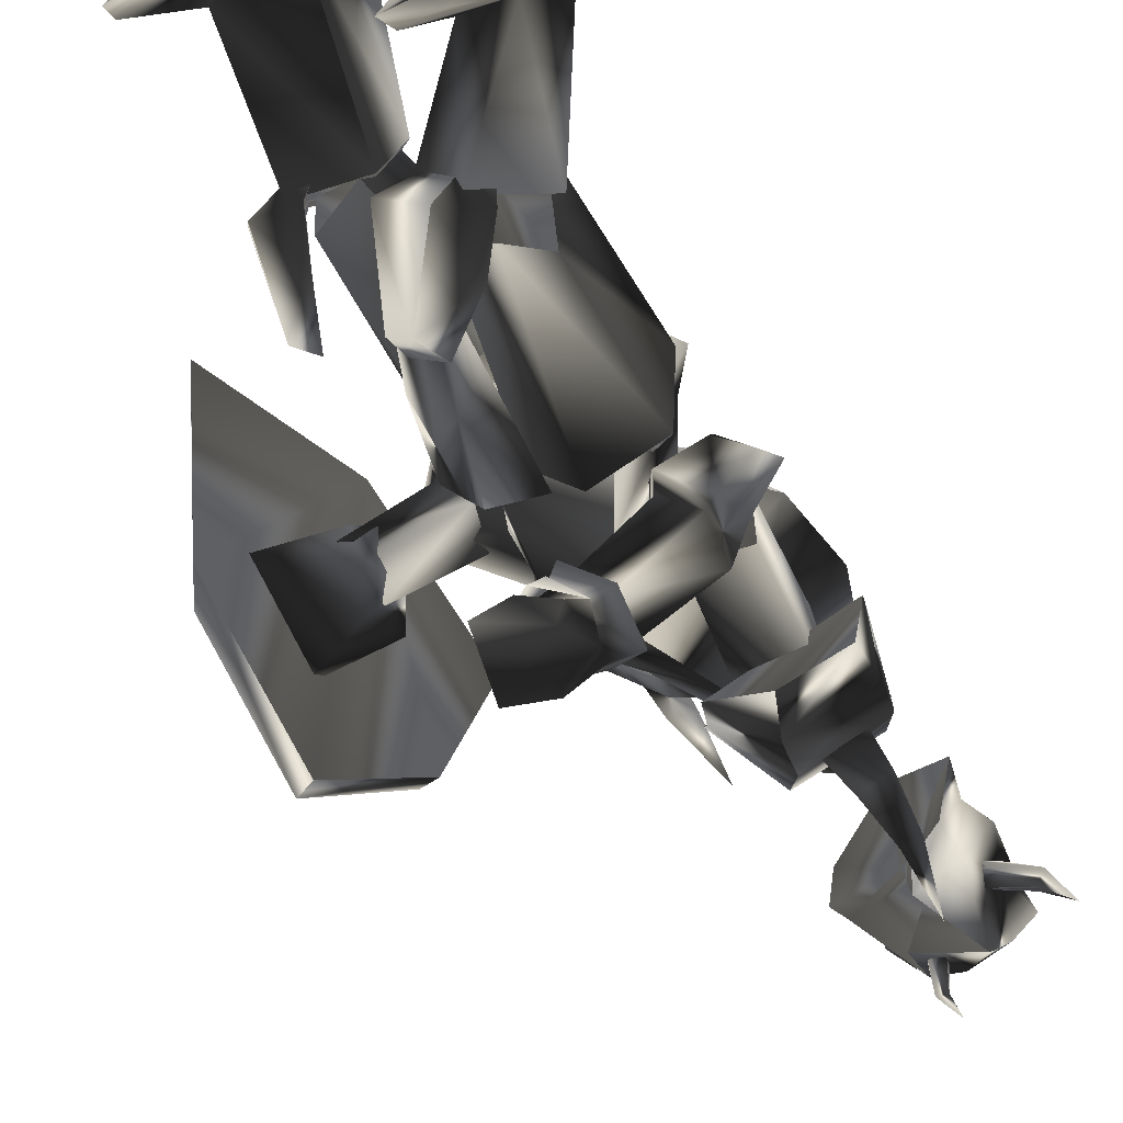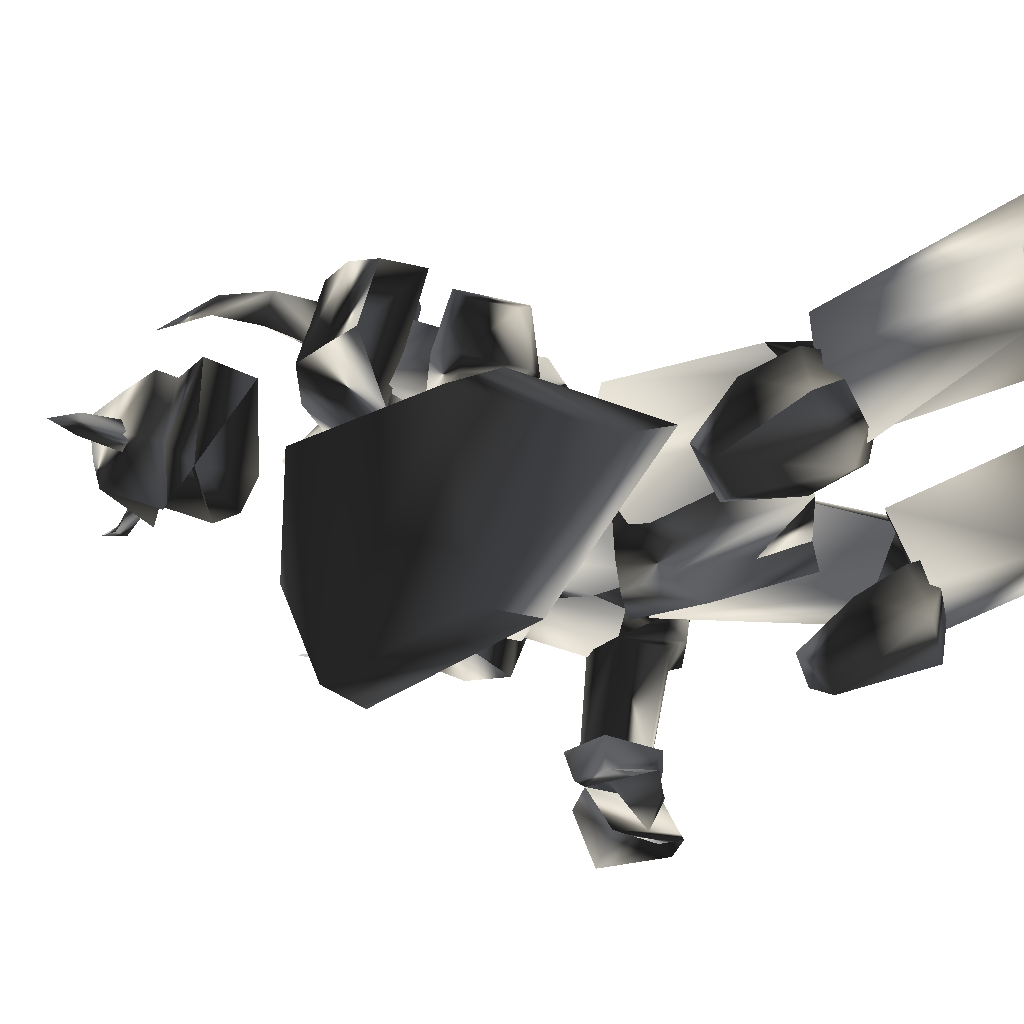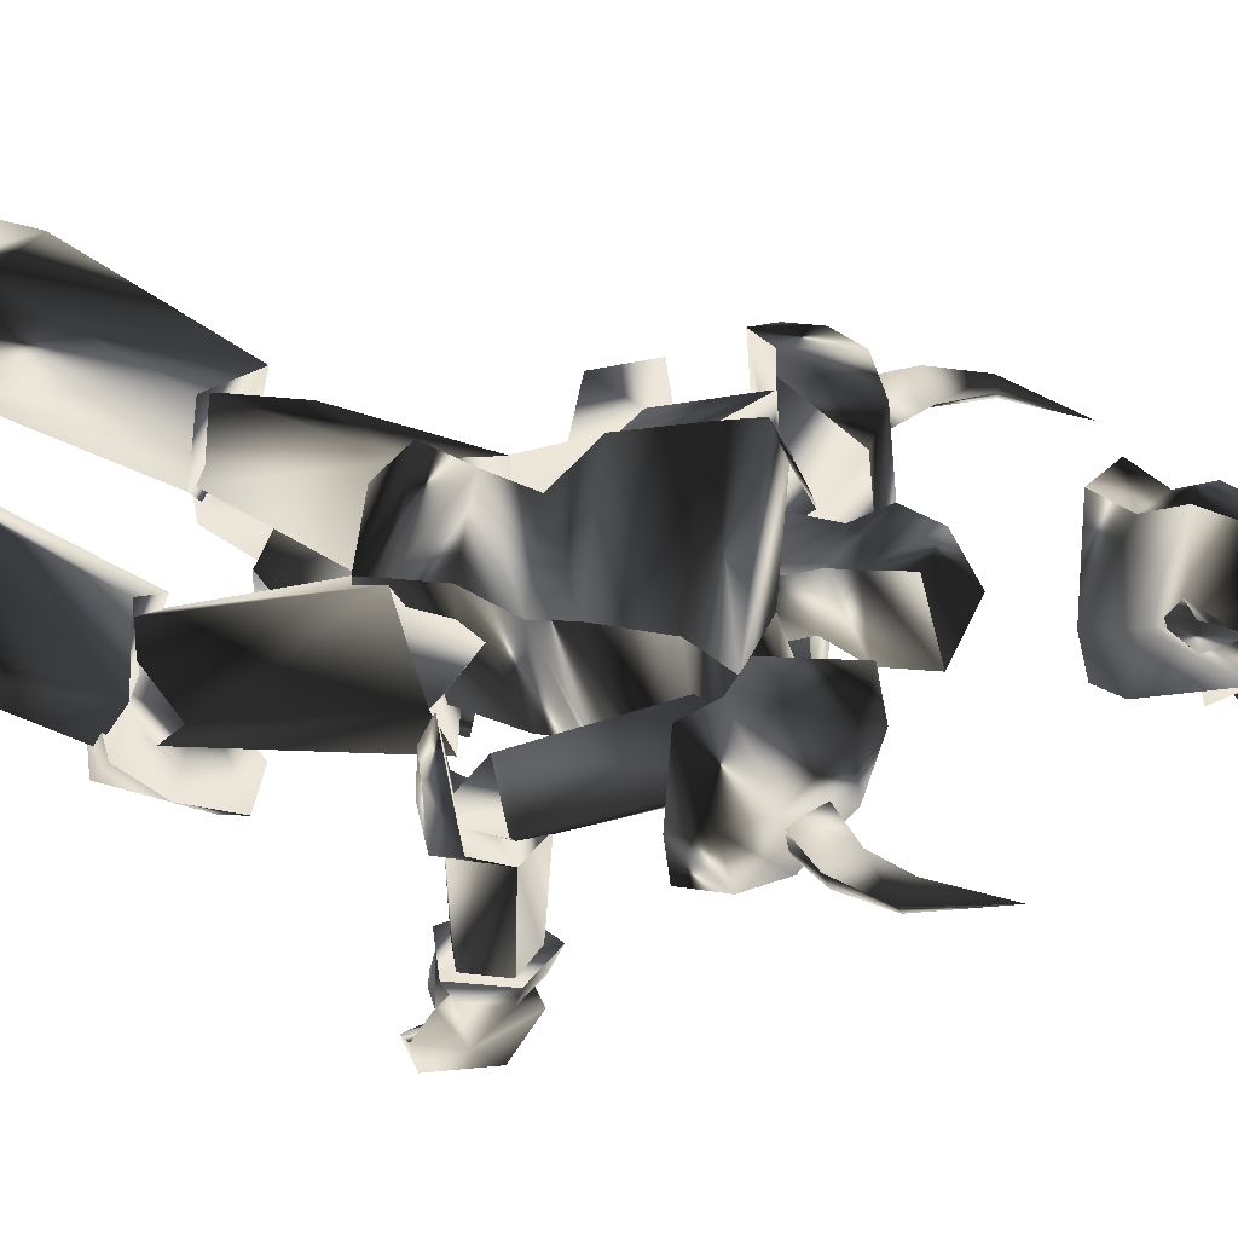
<metadata>
{"format":"obj","ext":"obj","renderer":"f3d","projection":"perspective","resolution":1024,"background":"white","views":[{"elev":-59.1,"azim":-150.6,"up":"+Y"},{"elev":15.8,"azim":114.6,"up":"+Y"},{"elev":-9.2,"azim":-77.6,"up":"+Y"}]}
</metadata>
<code>
o Models/weapon_k/frames/weapon_k_death_fallbackslow_0
v -0.9649 -9.801 22.46
v 1.764 -8.386 21.71
v 0.1268 -9.329 19.22
v 0.9455 -6.186 23.96
v 2.446 -5.714 20.72
v -2.466 -2.885 20.72
v -3.285 -4.142 22.96
v -4.376 -6.029 19.47
v -4.513 -6.186 21.96
v 1.082 -6.186 16.73
v 0.2632 -7.915 16.98
v 2.31 -7.443 16.73
v -2.875 -6.186 13.73
v 0.2632 -8.543 12.99
v 2.856 -7.286 17.72
v 2.992 -6.343 17.22
v 2.174 -5.085 18.22
v -0.9649 -2.256 13.73
v 2.583 -3.514 12.99
v -1.511 -3.514 18.47
v -2.602 -5.557 17.72
v 2.992 -6.657 13.48
v 7.768 -2.413 4.01
v 6.131 -8.229 0.5194
v 6.949 -8.229 7.501
v 1.764 0.2588 1.766
v 6.676 -2.099 0.5194
v 0.3997 1.359 -0.7272
v -4.922 -5.714 -0.2286
v -3.148 -5.714 2.015
v 1.628 -11.53 4.259
v 0.1268 -10.59 1.517
v -0.5555 -9.958 16.48
v -4.24 -7.6 15.98
v 2.174 -6.186 9.495
v 0.9455 -0.3699 -2.971
v 5.858 -6.029 -4.218
v 4.084 -7.129 14.48
v 3.129 -1.942 16.48
v -0.692 -0.6843 15.98
v 6.267 -0.6843 15.98
v 5.039 -7.443 13.98
v 0.6726 -12.94 15.73
v -5.877 -10.43 14.73
v 1.355 1.831 14.73
v 7.768 1.202 12.24
v 0.1268 -15.15 12.24
v 8.041 -8.858 9.246
v -6.559 -8.858 12.49
v -0.419 1.359 12.49
v 8.723 -0.5271 8.249
v 2.31 -14.52 8.249
v -5.604 -7.915 7.999
v -0.5555 1.045 7.999
v 2.174 -11.84 6.503
v -1.647 -7.129 4.758
v 2.583 -0.8415 4.509
v 8.45 -2.728 6.005
v -3.148 -5.243 -2.473
v 3.538 -8.543 -4.218
v 1.355 -23 1.018
v -0.2826 -22.22 0.7688
v 0.1268 -22.53 4.259
v 1.628 -23.32 3.511
v 3.538 -21.75 4.509
v 2.719 -20.49 5.506
v 3.947 -18.6 2.514
v 4.493 -20.33 2.265
v 2.174 -19.7 -0.2286
v 3.129 -21.12 0.2701
v 1.355 -24.73 -0.9766
v 4.903 -21.43 3.262
v 0.809 -23.32 0.2701
v 5.721 -23.32 1.267
v 1.082 -25.05 1.766
v 1.901 -25.99 -0.7272
v 6.267 -25.52 2.015
v 4.357 -23.16 4.259
v 5.176 -20.8 1.766
v 2.719 -20.65 -0.2286
v 3.402 -21.59 -0.7272
v 2.446 -22.38 -0.4779
v 4.766 -23.48 -0.4779
v 5.858 -23.63 -1.475
v 3.265 -24.26 -1.974
v 14.32 -6.029 2.265
v 14.45 -1.313 3.262
v 14.73 -1.785 6.503
v 17.05 1.516 3.511
v 16.5 -1.313 8.498
v 16.09 -7.286 4.758
v 15 -5.714 7.251
v 20.19 -7.6 6.254
v 20.59 -3.514 0.02077
v 9.542 7.489 -21.67
v 14.04 8.118 -23.17
v 9.269 7.489 -24.41
v 14.18 7.961 -24.16
v 2.992 5.131 -23.92
v 4.493 6.389 -24.66
v 1.764 10.95 -23.67
v 1.082 10 -21.42
v 5.858 13.3 -20.18
v 4.903 14.09 -23.42
v 14.04 11.73 -23.42
v 13.77 11.1 -22.42
v 9.678 11.42 -20.92
v 9.542 12.36 -23.67
v 9.678 0.7303 -13.44
v 5.039 0.416 -12.7
v 7.359 6.703 -9.703
v 11.04 4.66 -11.45
v 3.811 4.66 -11.95
v -3.421 -6.5 -22.67
v -2.193 -10.59 -21.92
v -3.967 -7.286 -20.18
v -1.647 -10.43 -22.92
v -10.65 -1.156 -22.67
v -4.786 -1.942 -22.67
v -4.922 0.2588 -21.92
v -10.24 -1.47 -20.18
v -11.06 -6.972 -21.67
v -11.34 -6.343 -23.42
v -7.378 -9.487 -20.42
v -4.649 -12.16 -22.42
v -4.786 -12.47 -23.42
v -7.651 -9.329 -23.17
v -4.786 -10.59 -11.7
v -0.009691 -5.085 -11.7
v 1.764 -8.543 -14.44
v -1.101 -12 -14.44
v -4.513 -6.029 -11.7
v 4.357 -6.029 -9.205
v 2.992 -9.487 -5.465
v 2.992 -8.072 -9.205
v 5.312 -9.801 -3.969
v 7.495 -7.915 -2.473
v 7.359 -9.172 0.2701
v 3.265 -10.59 1.267
v 6.949 -4.614 1.018
v 8.723 -6.972 0.02077
v 8.177 -5.243 -4.218
v 6.267 -11.06 0.2701
v 6.267 -3.042 -9.953
v 5.176 -8.072 -5.714
v 6.949 -2.099 -4.467
v 6.404 -0.05558 -8.457
v 11.59 0.1016 -13.69
v 8.587 -0.3699 -13.44
v 9.678 -2.099 -10.7
v 12.82 -1.627 -7.958
v 13.5 0.2588 -6.961
v 13.09 4.188 -11.95
v 11.45 -2.413 -6.711
v 10.77 5.76 -10.45
v 7.222 4.503 -13.94
v 12.54 0.7303 -5.465
v 12 4.188 -7.709
v 4.63 4.974 -11.95
v 0.9455 0.5731 -0.9766
v 5.994 0.8875 -12.7
v 2.31 -4.928 -2.473
v 8.041 4.031 -13.69
v 9.406 0.7303 -11.2
v 5.448 1.516 2.265
v 8.177 5.131 -7.709
v 2.583 -3.671 3.013
v 10.09 4.346 -9.703
v 9.133 -1.785 1.766
v 7.495 -5.714 -0.4779
v 2.719 -9.487 30.94
v 3.402 -8.858 30.19
v -0.5555 -7.6 30.69
v 1.628 -5.557 32.43
v 2.992 -5.4 30.44
v -1.101 -2.571 31.94
v -4.376 -4.142 30.69
v -4.786 -3.042 28.69
v -0.692 -0.9987 29.94
v -3.83 -8.701 28.2
v -1.238 -11.22 29.94
v -1.92 -10.59 28.44
v -1.784 -6.343 32.43
v -3.967 -9.644 36.17
v -5.468 -7.6 36.67
v -1.101 -5.557 38.17
v -3.012 -11.06 35.18
v -1.238 -10.12 36.42
v -5.195 -8.858 32.68
v -5.195 -3.985 32.93
v -4.922 -5.243 36.17
v -1.92 -2.413 33.93
v 1.628 -5.557 34.93
v -2.875 -4.3 36.92
v -0.1461 -7.915 37.42
v 0.809 -9.329 36.42
v 0.5361 -11.37 32.93
v -3.83 -8.701 30.69
v -3.557 -8.229 31.19
v -3.967 -7.129 32.18
v -7.242 -9.015 33.18
v -3.83 -8.072 33.68
v -3.148 -9.015 32.43
v -6.423 -9.329 34.18
v -6.696 -10.27 33.18
v -8.06 -9.801 35.43
v 0.9455 -6.029 32.68
v 0.809 -7.129 33.68
v 2.992 -5.557 36.42
v -0.1461 -6.343 34.93
v -0.009691 -5.243 33.68
v 1.901 -5.243 36.92
v 2.446 -4.3 36.42
v 2.31 -4.928 38.92
v -0.1461 -10.43 33.68
v -1.101 -10.59 34.18
v -0.419 -12.47 35.43
v -0.8284 -10.27 35.18
v 0.1268 -9.958 34.43
v -0.2826 -11.84 35.92
v 0.3997 -12 35.68
v -0.419 -12.63 37.17
v -1.647 -13.42 1.517
v -4.922 -11.37 1.766
v -2.466 -14.83 0.2701
v -5.058 -12.79 1.018
v -6.969 -14.52 1.766
v -4.922 -17.35 1.517
v -7.787 -14.2 3.013
v -5.741 -17.5 3.262
v -3.83 -17.82 5.007
v -0.5555 -14.52 3.761
v -1.647 -16.09 6.005
v -2.056 -15.3 1.267
v -4.103 -17.35 2.015
v 2.446 -20.49 0.5194
v 0.6726 -22.22 1.267
v 2.856 -20.96 4.509
v 0.9455 -22.53 3.761
v 3.811 -19.7 2.514
v -1.92 -13.26 3.761
v -4.24 -10.43 14.23
v -5.468 -13.26 4.259
v 0.2632 -9.801 12.49
v -3.967 -15.77 1.267
v -1.647 -16.56 4.509
v -3.967 -14.36 15.23
v -5.195 -16.72 5.007
v -0.8284 -10.74 16.48
v 0.1268 -14.2 14.48
v 21.69 -6.186 -1.725
v 22.64 -10.9 9.994
v 23.46 -5.4 1.018
v 20.59 -12.63 8.498
v 20.46 3.088 -5.465
v 19.23 3.402 -7.459
v 15.41 4.346 3.262
v 18 3.874 5.257
v 16.64 -0.6843 14.98
v 13.77 -0.8415 14.23
v 18.41 -7.443 14.48
v 16.91 -8.072 13.98
v 11.73 3.402 3.511
v 8.314 5.917 5.007
v 9.951 2.617 3.761
v 9.815 6.075 5.007
v 14.04 4.503 6.254
v 11.45 6.703 7.002
v 13.5 4.188 8.249
v 10.91 7.018 8.249
v 10.77 -0.05558 7.999
v 10.09 0.5731 5.257
v 13.09 1.831 8.747
v 11.86 2.617 4.259
v 13.77 3.402 6.503
v 16.36 -2.256 2.514
v 18 -1.47 4.259
v 15.41 -4.614 5.755
v 17.46 -3.042 6.503
v 14.86 -4.142 3.262
v 11.04 4.66 7.251
v 3.675 3.56 14.73
v 9.406 2.302 5.257
v 1.628 1.045 10.99
v 11.32 -0.2128 6.503
v 12.95 1.988 5.257
v 5.858 0.416 16.23
v 12.95 1.988 8.747
v 0.9455 0.416 14.98
v 3.947 -2.256 13.73
v 8.177 4.817 23.71
v 7.768 5.289 20.47
v 8.86 3.874 23.71
v 8.86 3.56 20.47
v 7.086 3.717 23.96
v 6.813 3.245 21.21
v 7.359 2.302 28.2
v 8.041 2.145 16.48
v 5.858 4.188 16.73
v 5.585 1.516 18.47
v 6.676 7.018 16.48
v 2.992 6.232 13.48
v 7.359 7.489 14.23
v 9.678 -0.05558 12.74
v 10.5 4.503 13.98
v 10.5 3.245 15.98
v 0.2632 -0.05558 19.22
v 4.084 -3.828 18.97
v 7.086 -3.042 14.48
v 2.856 2.617 19.72
v 0.3997 3.402 15.23
v 6.676 -1.156 19.47
v 1.901 4.974 14.98
v 8.587 -1.47 14.23
v 9.542 1.831 18.22
v 5.585 5.603 18.47
v -4.103 -20.02 20.96
v -5.468 -18.45 17.97
v -5.331 -19.86 20.96
v -3.421 -18.92 17.97
v -4.103 -17.35 19.47
v -4.649 -18.6 21.71
v -3.967 -19.7 25.95
v -2.602 -14.67 17.47
v -4.786 -15.3 15.23
v -1.92 -16.4 14.98
v -6.696 -16.87 11.74
v -7.242 -12.47 12.24
v -6.832 -16.87 13.98
v -2.739 -18.6 11.24
v 1.218 -15.93 11.74
v -1.784 -18.92 13.73
v 2.583 -13.1 14.73
v 1.491 -11.69 19.72
v -3.557 -9.644 19.97
v -5.877 -9.644 15.23
v -4.922 -13.1 19.22
v 0.1268 -15.15 18.72
v -6.696 -11.37 14.23
v 1.901 -14.83 13.73
v -1.374 -18.13 16.23
v -6.423 -16.09 16.48
v 4.084 -8.858 -11.45
v 2.31 -7.286 -13.69
v 3.129 -9.644 -15.44
v 5.176 -12.79 -10.45
v 3.675 -14.52 -10.45
v -0.009691 -13.26 -15.19
v 5.039 -12 -8.706
v -2.739 -7.758 -14.69
v -2.329 -12.79 -13.44
v 2.719 -14.67 -8.706
v -0.5555 -14.36 -11.2
v -0.1461 -5.871 -12.45
v -4.376 -5.871 -0.4779
v -4.376 -6.972 -12.94
v 1.082 -3.985 -0.2286
v 1.491 -9.329 -11.7
v -1.511 -8.701 -14.69
v -3.285 -11.37 -9.703
v -3.285 -11.06 1.018
v -0.419 -6.657 3.761
v -1.238 -12 -11.7
v 1.355 -12.47 1.018
v 4.22 -8.543 0.5194
f 1 2 3
f 4 5 2
f 4 6 5
f 7 8 6
f 1 3 8
f 9 7 4
f 10 11 12
f 13 11 14
f 3 15 11
f 16 12 15
f 5 17 15
f 17 18 19
f 18 20 13
f 12 11 15
f 16 15 17
f 15 3 2
f 15 2 5
f 4 2 1
f 4 1 9
f 8 9 1
f 21 8 3
f 14 22 19
f 17 22 10
f 6 4 7
f 20 5 6
f 8 7 9
f 21 6 8
f 10 12 16
f 11 21 3
f 21 20 6
f 20 17 5
f 22 11 10
f 16 17 10
f 11 22 14
f 22 17 19
f 11 13 21
f 18 17 20
f 21 13 20
f 13 14 19
f 19 18 13
f 23 24 25
f 26 27 23
f 28 27 26
f 29 26 30
f 28 26 29
f 30 31 32
f 29 30 32
f 31 24 32
f 33 34 35
f 36 37 27
f 28 36 27
f 33 35 38
f 38 35 39
f 39 35 40
f 40 35 34
f 38 39 41
f 42 38 41
f 38 43 33
f 42 43 38
f 34 33 43
f 44 34 43
f 44 40 34
f 45 40 44
f 40 41 39
f 45 41 40
f 46 42 41
f 47 42 48
f 44 43 47
f 49 44 47
f 50 45 44
f 49 50 44
f 45 46 41
f 50 46 45
f 48 46 51
f 48 52 47
f 53 47 52
f 49 47 53
f 54 50 49
f 53 54 49
f 54 51 46
f 50 54 46
f 51 25 48
f 52 25 55
f 56 52 55
f 53 52 56
f 57 54 53
f 56 57 53
f 57 58 51
f 54 57 51
f 23 25 58
f 55 25 31
f 56 55 31
f 30 56 31
f 26 57 56
f 30 26 56
f 57 23 58
f 26 23 57
f 24 27 37
f 59 32 60
f 29 32 59
f 24 37 60
f 59 28 29
f 36 28 59
f 24 31 25
f 24 23 27
f 25 52 48
f 25 51 58
f 42 47 43
f 42 46 48
f 60 36 59
f 37 36 60
f 32 24 60
f 61 62 63
f 64 61 63
f 65 64 63
f 66 65 63
f 65 66 67
f 68 65 67
f 68 69 70
f 67 69 68
f 70 69 62
f 61 70 62
f 62 66 63
f 67 66 62
f 69 67 62
f 71 72 73
f 74 72 71
f 71 73 75
f 76 71 75
f 77 75 78
f 76 75 77
f 74 77 78
f 72 74 78
f 79 72 80
f 81 79 80
f 81 73 82
f 80 73 81
f 79 83 82
f 68 70 73
f 80 68 73
f 72 65 68
f 80 72 68
f 84 74 85
f 72 78 64
f 65 72 64
f 75 61 64
f 78 75 64
f 73 70 61
f 75 73 61
f 79 73 72
f 82 73 79
f 84 77 74
f 84 76 77
f 76 84 85
f 83 81 82
f 83 79 81
f 71 85 74
f 85 71 76
f 86 87 88
f 87 89 90
f 89 87 86
f 91 92 93
f 90 89 94
f 93 90 94
f 92 88 90
f 94 86 91
f 91 93 94
f 88 92 91
f 88 91 86
f 90 88 87
f 86 94 89
f 90 93 92
f 95 96 97
f 97 96 98
f 99 100 101
f 99 101 102
f 103 102 101
f 103 101 104
f 105 106 107
f 105 107 108
f 96 106 98
f 98 106 105
f 109 110 111
f 109 111 112
f 97 98 108
f 108 98 105
f 96 95 107
f 96 107 106
f 107 112 111
f 107 111 103
f 111 113 102
f 111 102 103
f 110 99 113
f 113 99 102
f 110 109 95
f 110 95 99
f 108 107 104
f 104 107 103
f 104 101 100
f 110 113 111
f 104 97 108
f 99 95 100
f 100 95 97
f 109 112 95
f 95 112 107
f 104 100 97
f 114 115 116
f 117 115 114
f 118 119 120
f 121 118 120
f 118 121 122
f 123 118 122
f 124 125 126
f 127 124 126
f 117 125 115
f 126 125 117
f 128 129 130
f 131 128 130
f 127 117 114
f 126 117 127
f 124 116 115
f 125 124 115
f 128 131 124
f 122 128 124
f 121 132 128
f 122 121 128
f 132 120 129
f 121 120 132
f 116 130 129
f 120 116 129
f 123 124 127
f 122 124 123
f 119 118 123
f 128 132 129
f 127 114 123
f 119 116 120
f 114 116 119
f 116 131 130
f 124 131 116
f 114 119 123
f 133 134 135
f 136 137 133
f 134 136 135
f 138 139 140
f 138 141 142
f 140 142 141
f 136 143 138
f 135 136 133
f 144 137 142
f 140 134 145
f 146 140 145
f 138 137 136
f 142 137 138
f 133 144 145
f 134 140 139
f 138 140 141
f 139 138 143
f 139 136 134
f 142 146 147
f 142 140 146
f 136 139 143
f 144 133 137
f 142 147 144
f 144 147 146
f 145 134 133
f 146 145 144
f 148 149 150
f 148 150 151
f 148 151 152
f 148 152 153
f 151 150 154
f 153 155 156
f 156 148 153
f 154 150 157
f 157 150 158
f 152 151 154
f 152 154 157
f 156 155 149
f 152 158 153
f 158 152 157
f 153 158 155
f 149 148 156
f 150 149 155
f 150 155 158
f 159 160 161
f 161 160 162
f 163 161 164
f 165 160 166
f 166 160 159
f 167 160 165
f 165 166 168
f 165 168 169
f 162 170 164
f 162 164 161
f 165 169 170
f 162 167 170
f 160 167 162
f 168 163 164
f 159 163 166
f 161 163 159
f 169 168 164
f 169 164 170
f 170 167 165
f 163 168 166
f 171 172 173
f 171 174 175
f 175 174 176
f 177 178 179
f 180 178 177
f 181 182 180
f 181 183 173
f 184 185 186
f 173 172 175
f 187 184 188
f 184 187 189
f 189 190 191
f 191 190 192
f 193 186 194
f 195 186 193
f 196 197 188
f 196 183 197
f 187 183 181
f 181 198 187
f 198 177 190
f 176 192 190
f 174 193 192
f 193 174 196
f 185 191 194
f 180 198 181
f 188 197 187
f 188 195 196
f 188 186 195
f 184 186 188
f 194 186 185
f 192 194 191
f 190 177 176
f 179 176 177
f 176 179 175
f 175 172 171
f 177 198 180
f 190 189 198
f 191 185 189
f 193 196 195
f 194 192 193
f 192 176 174
f 183 187 197
f 183 196 171
f 189 187 198
f 171 196 174
f 189 185 184
f 180 182 173
f 173 175 179
f 178 180 173
f 179 178 173
f 173 182 181
f 173 183 171
f 199 200 201
f 202 203 204
f 202 204 200
f 200 199 203
f 202 200 203
f 205 206 204
f 206 201 204
f 206 205 201
f 205 204 203
f 201 200 204
f 199 201 205
f 205 203 199
f 207 208 209
f 210 211 212
f 210 212 208
f 208 207 211
f 210 208 211
f 213 214 212
f 214 209 212
f 214 213 209
f 213 212 211
f 209 208 212
f 207 209 213
f 213 211 207
f 215 216 217
f 218 219 220
f 218 220 216
f 216 215 219
f 218 216 219
f 221 222 220
f 222 217 220
f 222 221 217
f 221 220 219
f 217 216 220
f 215 217 221
f 221 219 215
f 223 224 225
f 225 224 226
f 226 227 228
f 226 228 225
f 227 229 230
f 227 230 228
f 229 224 230
f 230 224 223
f 226 224 227
f 227 224 229
f 231 232 233
f 232 223 225
f 232 225 234
f 234 225 235
f 235 225 228
f 235 228 231
f 231 228 230
f 223 232 231
f 223 231 230
f 234 235 236
f 236 235 237
f 231 233 238
f 231 238 239
f 231 239 237
f 231 237 235
f 240 232 236
f 236 232 234
f 233 232 238
f 238 232 240
f 240 236 238
f 238 236 237
f 238 237 239
f 241 242 243
f 244 242 241
f 245 246 241
f 243 242 247
f 248 243 247
f 249 247 242
f 246 248 247
f 250 246 247
f 246 250 244
f 241 246 244
f 250 247 249
f 244 250 249
f 242 244 249
f 248 246 245
f 243 248 245
f 241 243 245
f 251 252 253
f 254 252 251
f 255 251 253
f 256 251 255
f 257 255 258
f 256 255 257
f 257 258 259
f 260 257 259
f 259 261 262
f 260 259 262
f 262 261 252
f 254 262 252
f 252 261 259
f 257 251 256
f 254 251 257
f 262 254 257
f 260 262 257
f 258 255 253
f 258 253 252
f 259 258 252
f 263 264 265
f 266 264 263
f 267 268 266
f 263 267 266
f 269 270 268
f 267 269 268
f 269 264 270
f 265 264 269
f 268 264 266
f 270 264 268
f 271 272 273
f 263 265 272
f 274 263 272
f 275 263 274
f 267 263 275
f 273 267 275
f 269 267 273
f 273 272 265
f 269 273 265
f 276 275 274
f 277 275 276
f 278 271 273
f 279 278 273
f 277 279 273
f 275 277 273
f 276 272 280
f 274 272 276
f 278 272 271
f 280 272 278
f 278 276 280
f 277 276 278
f 279 277 278
f 281 282 283
f 283 282 284
f 283 285 286
f 287 282 281
f 287 281 288
f 282 287 289
f 287 288 285
f 287 285 290
f 284 290 285
f 284 285 283
f 289 287 290
f 289 290 284
f 289 284 282
f 286 285 288
f 286 288 281
f 286 281 283
f 291 292 293
f 294 293 292
f 295 296 291
f 297 291 293
f 298 299 300
f 294 298 300
f 300 296 294
f 298 292 299
f 295 297 293
f 291 297 295
f 292 298 294
f 293 294 295
f 292 291 296
f 299 292 296
f 296 295 294
f 296 300 299
f 301 302 303
f 302 304 305
f 306 301 303
f 304 306 305
f 307 308 309
f 310 307 311
f 308 312 309
f 308 307 310
f 313 302 301
f 314 304 302
f 314 315 306
f 315 316 301
f 312 315 314
f 309 314 313
f 310 311 313
f 312 310 316
f 313 311 309
f 302 313 314
f 305 303 302
f 306 304 314
f 314 309 312
f 313 316 310
f 301 316 313
f 310 312 308
f 316 315 312
f 301 306 315
f 303 305 306
f 309 311 307
f 317 318 319
f 318 317 320
f 319 321 322
f 317 319 323
f 324 325 326
f 324 326 320
f 320 321 324
f 325 318 326
f 317 323 322
f 322 323 319
f 320 326 318
f 322 320 317
f 321 319 318
f 321 318 325
f 320 322 321
f 325 324 321
f 327 328 329
f 330 331 328
f 327 329 332
f 330 332 331
f 333 334 335
f 336 335 337
f 333 338 334
f 337 335 334
f 329 328 339
f 328 331 340
f 332 341 340
f 329 342 341
f 340 341 338
f 339 340 333
f 339 336 337
f 342 337 338
f 333 336 339
f 340 339 328
f 328 327 330
f 340 331 332
f 338 333 340
f 337 342 339
f 339 342 329
f 334 338 337
f 338 341 342
f 341 332 329
f 332 330 327
f 335 336 333
f 343 344 345
f 346 343 345
f 347 346 345
f 348 347 345
f 349 343 346
f 350 351 348
f 348 345 350
f 352 343 349
f 353 343 352
f 349 346 347
f 352 349 347
f 344 351 350
f 348 353 347
f 352 347 353
f 351 353 348
f 350 345 344
f 351 344 343
f 353 351 343
f 354 355 356
f 357 355 354
f 358 354 359
f 360 355 361
f 356 355 360
f 361 355 362
f 363 360 361
f 364 363 361
f 358 365 357
f 354 358 357
f 365 364 361
f 365 362 357
f 357 362 355
f 358 359 363
f 360 359 356
f 356 359 354
f 358 363 364
f 365 358 364
f 361 362 365
f 360 363 359

</code>
